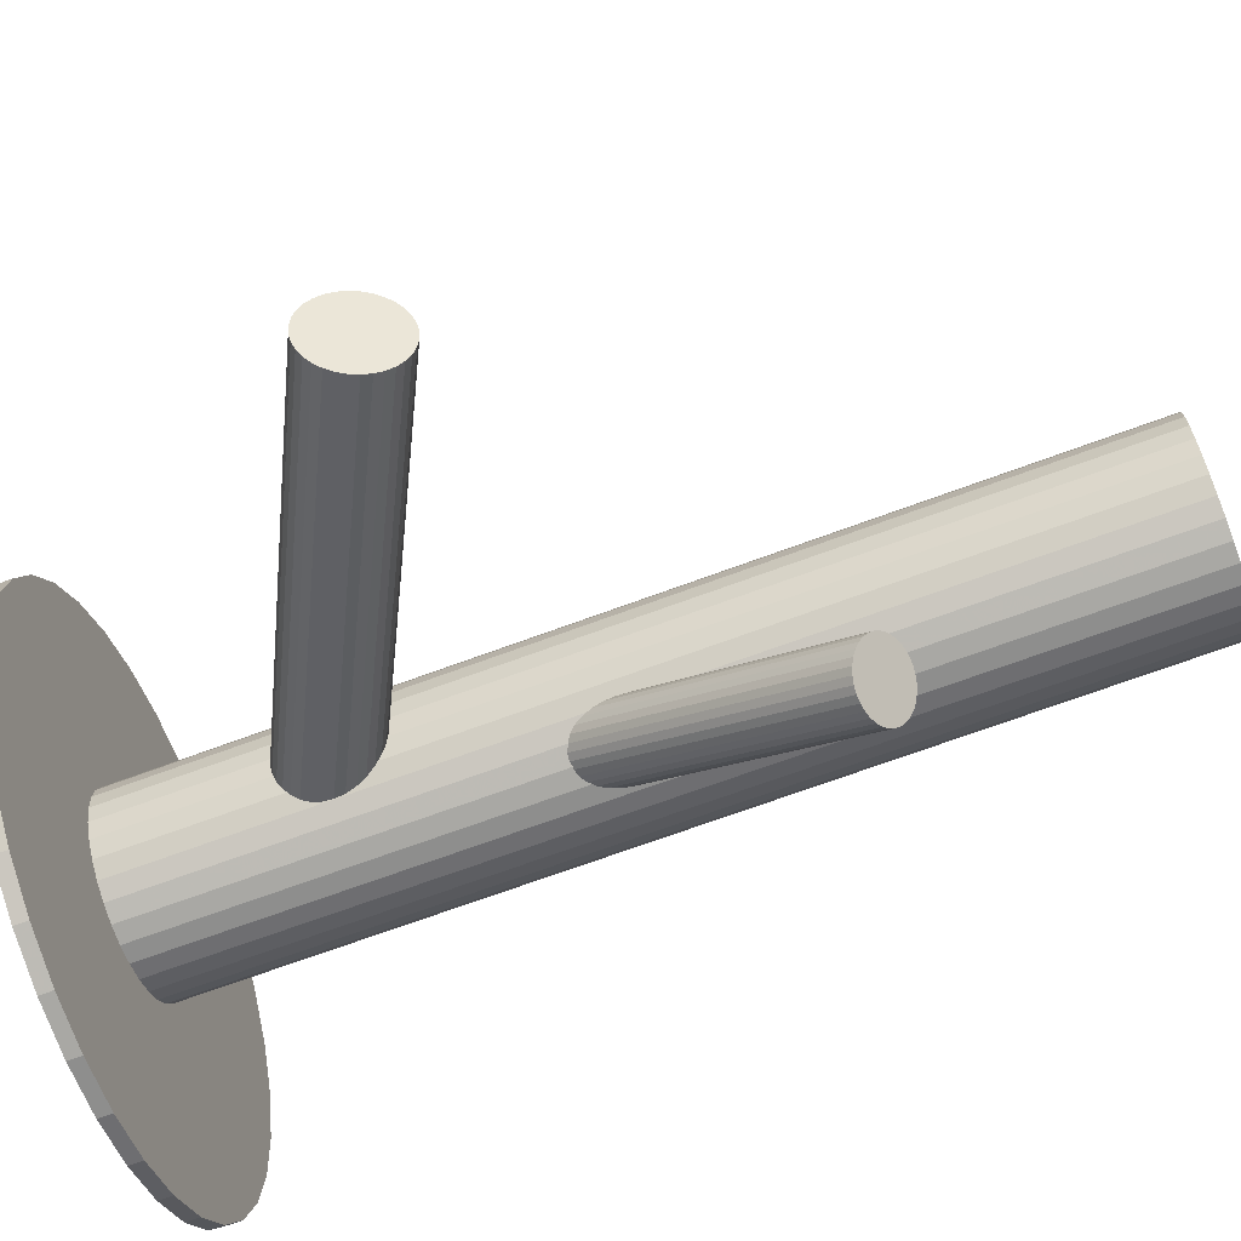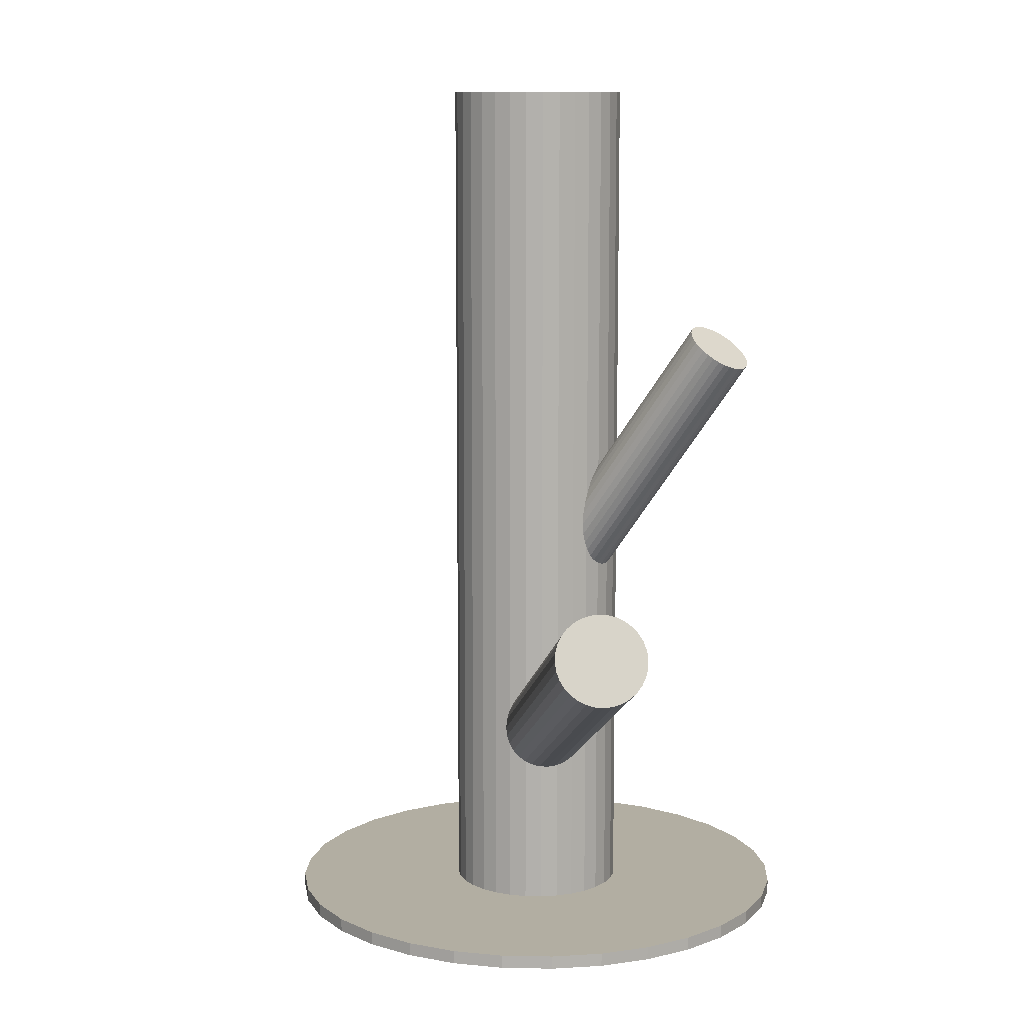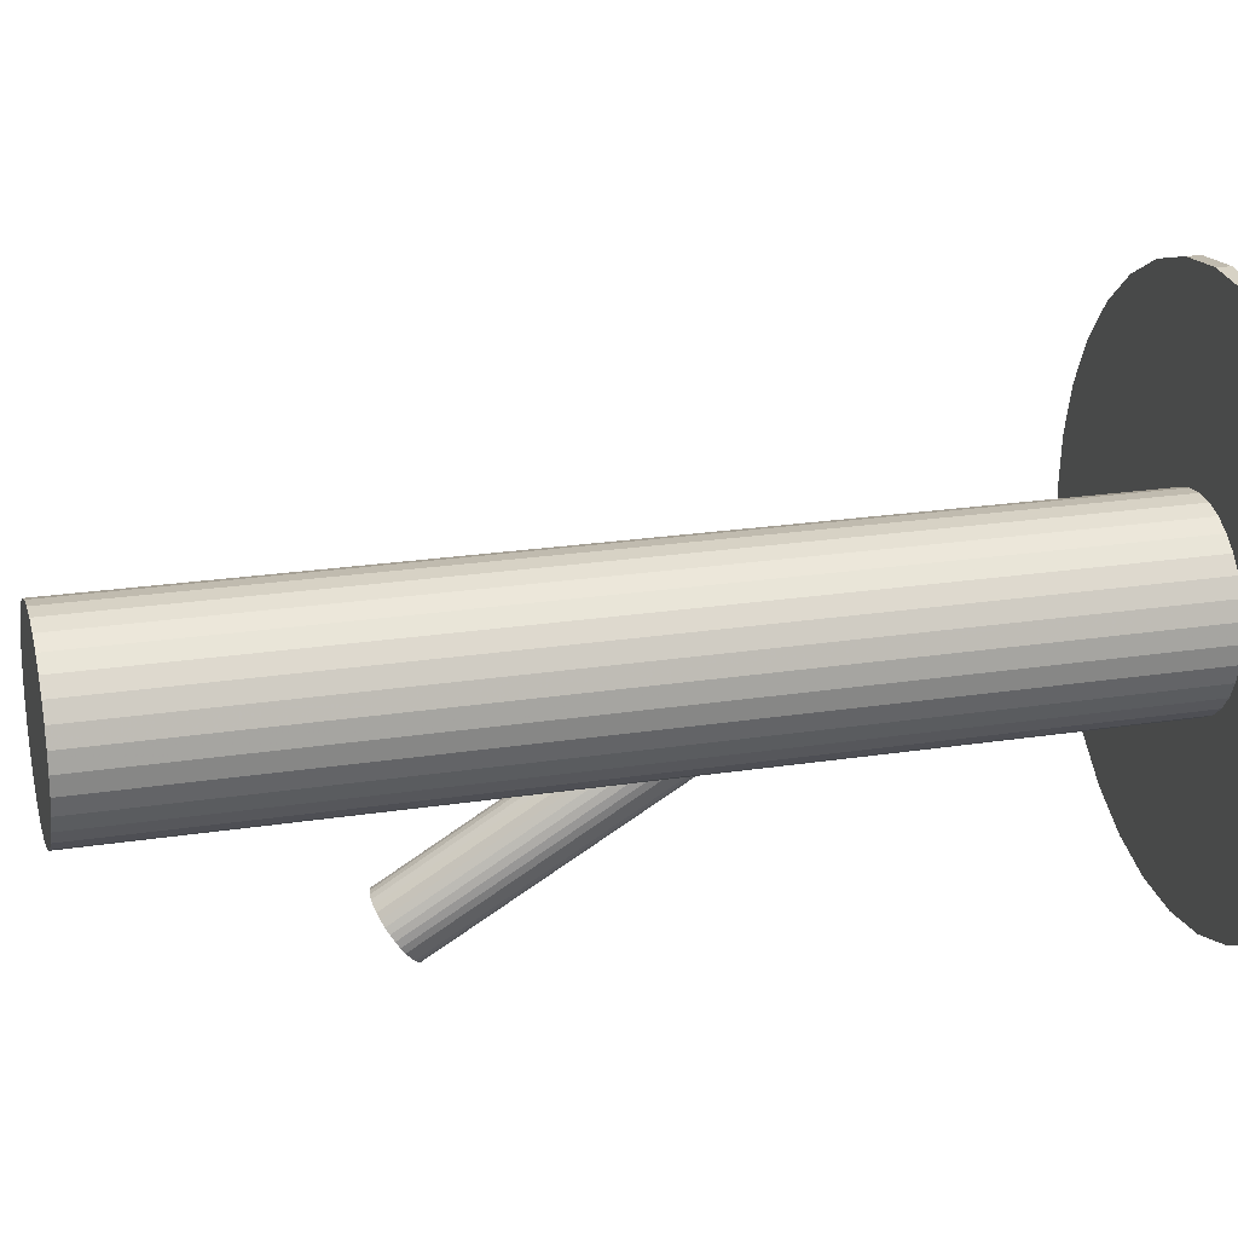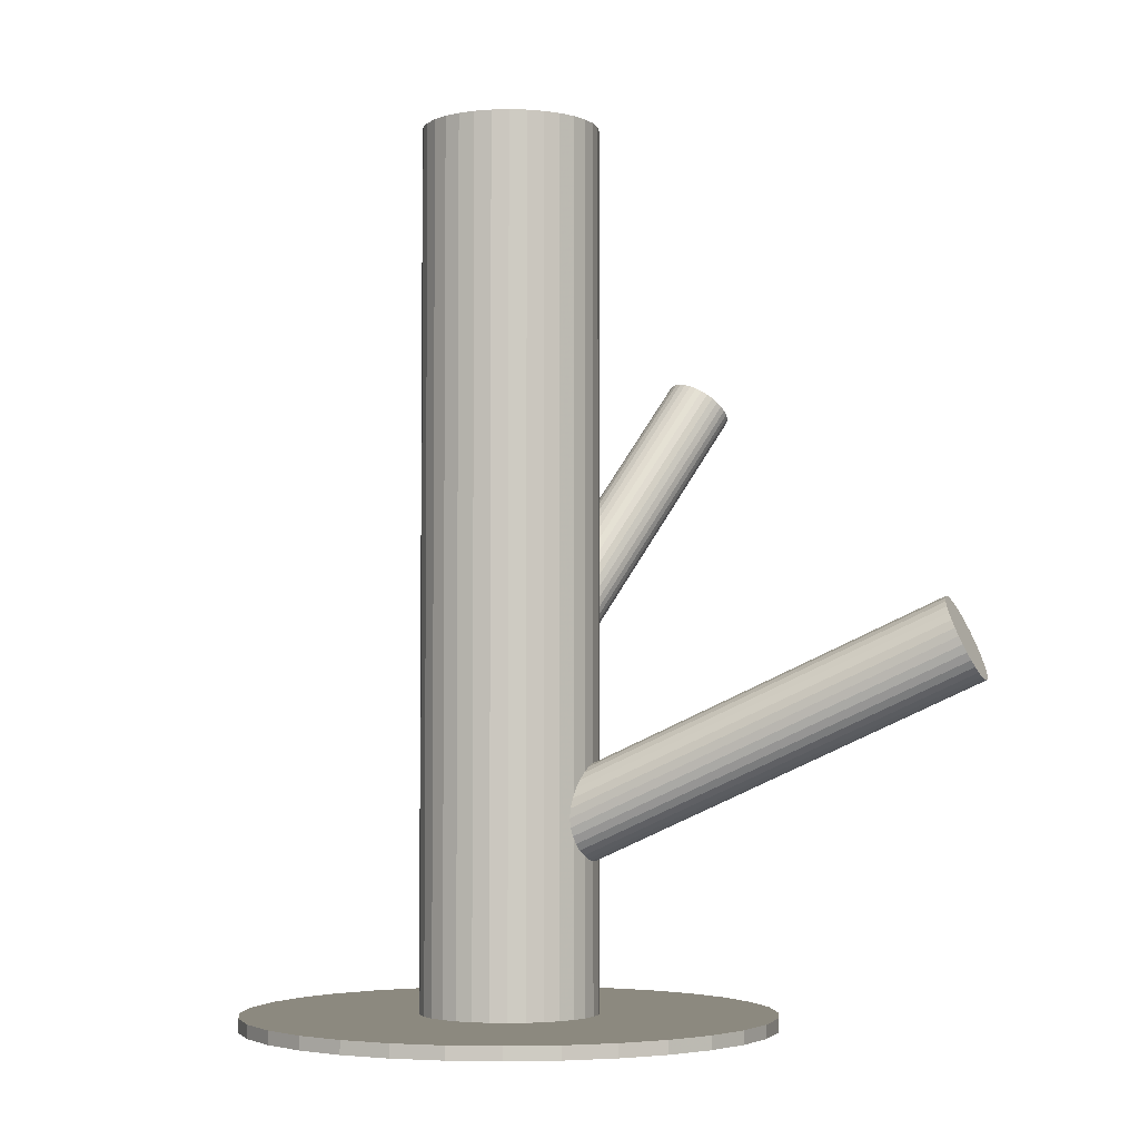
<metadata>
{"format":"obj","ext":"obj","renderer":"f3d","projection":"perspective","resolution":1024,"background":"white","views":[{"elev":-69.9,"azim":-69.7,"up":"+Y"},{"elev":10.7,"azim":-70.5,"up":"+Z"},{"elev":21.8,"azim":74.6,"up":"+Y"},{"elev":-3.9,"azim":-135.2,"up":"+Z"}]}
</metadata>
<code>
v -0.00032 -0.2609 0.1894
v 0.02406 -0.215 0.2264
v 0.1511 0.2911 -0.4851
v 0.1511 0.2911 -0.5
v 0.1511 -0.2911 -0.4851
v 0.1511 -0.2911 -0.5
v 0.06651 -0.2374 0.218
v -0.0001766 -0.2262 0.2141
v 0.12 -0.02446 -0.1535
v 0.39 -0 -0.4851
v 0.39 -0 -0.5
v 0.1305 0.002854 -0.1322
v 0.1928 -0 -0.5
v 0.1928 -0 0.5
v -0.3398 -0.2705 -0.07823
v 0.07527 0.04483 -0.2998
v -0.0204 0.2742 -0.4851
v -0.0204 0.2742 -0.5
v -0.0204 -0.2742 -0.4851
v -0.0204 -0.2742 -0.5
v -0.3617 -0.2266 -0.07823
v 0.3031 -0.2099 -0.4851
v 0.3031 -0.2099 -0.5
v 0.3031 0.2099 -0.4851
v 0.3031 0.2099 -0.5
v 0.03122 -0.2776 0.1831
v 0.02381 -0.2763 0.1827
v 0.07853 -0.02763 -0.1631
v -0.3836 -0.1826 -0.07823
v 0.02278 0.07041 -0.5
v 0.02278 0.07041 0.5
v 0.02278 -0.07041 -0.5
v 0.02278 -0.07041 0.5
v 0.1113 0.009029 -0.2639
v 0.05519 0.003312 -0.1453
v 0.05508 -0.092 -0.5
v 0.05508 -0.092 0.5
v 0.05508 0.092 -0.5
v 0.05508 0.092 0.5
v -0.3644 -0.1891 -0.04663
v 0.0649 0.02467 -0.3402
v 0.05594 0.009351 -0.1408
v 0.08481 -0.02515 -0.3498
v -0.3752 -0.244 -0.1221
v 0.1485 0.08279 -0.5
v 0.1485 0.08279 0.5
v 0.1485 -0.08279 -0.5
v 0.1485 -0.08279 0.5
v 0.06596 0.01689 -0.3457
v -0.3345 -0.2435 -0.04107
v 0.1067 0.01742 -0.2647
v -0.3533 -0.2014 -0.03694
v -0.3334 -0.2512 -0.04663
v 0.09583 -0.03744 -0.3402
v 0.1144 0.02417 -0.1199
v 0.06623 -0.01978 -0.1597
v 0.1282 -0.01503 -0.1453
v 0.07218 0.02785 -0.1248
v 0.1852 0.03811 -0.5
v 0.1852 0.03811 0.5
v 0.1852 -0.03811 -0.5
v 0.1852 -0.03811 0.5
v 0.05813 -0.2708 0.1928
v 0.07876 0.03017 -0.122
v -0.3798 -0.2356 -0.1229
v 0.1151 -0.04392 -0.3086
v -0.1979 -0.0579 -0.4851
v -0.1979 -0.0579 -0.5
v -0.1979 0.0579 -0.4851
v -0.1979 0.0579 -0.5
v 0.09319 -0 -0.4851
v 0.09319 -0 -0.1408
v 0.09319 -0 -0.5
v 0.09319 -0 0.5
v 0.09319 -0 -0.3086
v 0.09319 -0.09958 -0.5
v 0.09319 -0.09958 0.5
v 0.09319 -0.2968 -0.4851
v 0.09319 -0.2968 -0.5
v 0.09319 0.2968 -0.4851
v 0.09319 0.2968 -0.5
v 0.09319 0.09958 -0.5
v 0.09319 0.09958 0.5
v 0.06864 -0.2435 0.2141
v 0.3843 -0.0579 -0.4851
v 0.3843 -0.0579 -0.5
v 0.3843 0.0579 -0.4851
v 0.3843 0.0579 -0.5
v 0.01669 -0.2739 0.1831
v -0.3438 -0.2714 -0.08694
v 0.07131 0.04392 -0.3086
v 0.1076 -0.03017 -0.1597
v -0.006653 -0.243 0.201
v 0.1142 -0.02785 -0.1569
v 0.001191 0.03811 -0.5
v 0.001191 0.03811 0.5
v 0.001191 -0.03811 -0.5
v 0.001191 -0.03811 0.5
v 0.05813 0.01503 -0.1364
v 0.1201 0.01978 -0.122
v 0.07197 -0.02417 -0.1618
v 0.09054 0.03744 -0.277
v -0.3889 -0.1894 -0.09533
v 0.1204 -0.01689 -0.2714
v 0.07967 -0.01742 -0.3524
v 0.03787 0.08279 -0.5
v 0.03787 0.08279 0.5
v 0.03787 -0.08279 -0.5
v 0.03787 -0.08279 0.5
v 0.1304 -0.009351 -0.1408
v 0.1016 0.02515 -0.2673
v -0.005897 -0.237 0.2054
v 0.1215 -0.02467 -0.277
v 0.05257 -0.2221 0.2264
v 0.06641 -0.2613 0.201
v 0.004386 -0.2661 0.1865
v 0.1313 -0.092 -0.5
v 0.1313 -0.092 0.5
v 0.1313 0.092 -0.5
v 0.1313 0.092 0.5
v 0.01034 -0.2185 0.2215
v 0.1312 -0.003312 -0.1364
v -0.3698 -0.185 -0.0534
v 0.07506 -0.009029 -0.3532
v -0.3366 -0.235 -0.03694
v 0.1636 0.07041 -0.5
v 0.1636 0.07041 0.5
v 0.1636 -0.07041 -0.5
v 0.1636 -0.07041 0.5
v -0.3367 -0.2679 -0.06951
v 0.01693 -0.2161 0.2243
v -0.3838 -0.2268 -0.1221
v 0.1078 0.02763 -0.1186
v 0.03135 -0.2463 0.2054
v 0.05589 -0.002854 -0.1495
v -0.1167 -0.2099 -0.4851
v -0.1167 -0.2099 -0.5
v -0.1167 0.2099 -0.4851
v -0.1167 0.2099 -0.5
v -0.006388 0 -0.5
v -0.006388 0 0.5
v 0.2068 0.2742 -0.4851
v 0.2068 0.2742 -0.5
v 0.2068 -0.2742 -0.4851
v 0.2068 -0.2742 -0.5
v 0.1111 -0.04483 -0.3173
v 0.04577 -0.2765 0.1865
v -0.2036 0 -0.4851
v -0.2036 0 -0.5
v 0.06641 0.02446 -0.1282
v -0.3646 -0.2585 -0.1154
v 0.05235 -0.2742 0.1894
v 0.03528 0.2911 -0.4851
v 0.03528 0.2911 -0.5
v 0.03528 -0.2911 -0.4851
v 0.03528 -0.2911 -0.5
v -0.003711 -0.2313 0.2098
v -0.375 -0.1825 -0.06113
v 0.05831 -0.2265 0.2243
v -0.39 -0.1951 -0.1031
v -0.3484 -0.2706 -0.09533
v 0.06604 0.03712 -0.3257
v -0.3334 -0.2581 -0.0534
v 0.01013 -0.2705 0.1844
v 0.06859 -0.2557 0.2054
v -0.3588 -0.1947 -0.04107
v -0.07171 0.2468 -0.4851
v -0.07171 0.2468 -0.5
v -0.07171 -0.2468 -0.4851
v -0.07171 -0.2468 -0.5
v 0.3674 0.1136 -0.4851
v 0.3674 0.1136 -0.5
v 0.3674 -0.1136 -0.4851
v 0.3674 -0.1136 -0.5
v 0.1183 -0.008464 -0.2673
v -0.3397 -0.2263 -0.0344
v 0.06935 -0.2496 0.2098
v 0.1126 0.09766 -0.5
v 0.1126 0.09766 0.5
v 0.1126 -0.09766 -0.5
v 0.1126 -0.09766 0.5
v -0.3867 -0.1852 -0.08694
v 0.34 -0.1649 -0.4851
v 0.34 -0.1649 -0.5
v 0.34 0.1649 -0.4851
v 0.34 0.1649 -0.5
v 0.08507 0.04153 -0.2837
v -0.3536 -0.2681 -0.1031
v 0.1908 0.01943 -0.5
v 0.1908 0.01943 0.5
v 0.1908 -0.01943 -0.5
v 0.1908 -0.01943 0.5
v 0.1182 -0.04131 -0.2998
v 0.07114 -0.0002881 -0.3524
v -0.3868 -0.2181 -0.1195
v 0.1007 0.03003 -0.1181
v 0.04601 -0.2187 0.2277
v 0.09332 0.03128 -0.1186
v -0.005948 -0.2492 0.1967
v 0.1247 -0.02013 -0.1495
v 0.004569 -0.2219 0.218
v 0.09026 -0.03191 -0.3457
v 0.05803 -0.008911 -0.1535
v 0.06493 0.0315 -0.3334
v -0.3346 -0.2637 -0.06113
v 0.176 -0.05532 -0.5
v 0.176 -0.05532 0.5
v 0.176 0.05532 -0.5
v 0.176 0.05532 0.5
v 0.07992 0.04403 -0.2915
v 0.1249 0.01463 -0.1248
v 0.1005 -0.03133 -0.1618
v 0.0859 0.03133 -0.1199
v 0.1065 -0.04403 -0.3257
v 0.01039 -0.05532 -0.5
v 0.01039 -0.05532 0.5
v 0.01039 0.05532 -0.5
v 0.01039 0.05532 0.5
v 0.06152 -0.01463 -0.1569
v 0.1214 -0.0315 -0.2837
v 0.1283 0.008911 -0.1282
v 0.06166 0.02013 -0.1322
v 0.09611 0.03191 -0.2714
v -0.3796 -0.1817 -0.06951
v 0.09306 -0.03128 -0.1631
v 0.08565 -0.03003 -0.1636
v 0.1152 0.0002881 -0.2647
v 0.0682 0.04131 -0.3173
v -0.004475 0.01943 -0.5
v -0.004475 0.01943 0.5
v -0.004475 -0.01943 -0.5
v -0.004475 -0.01943 0.5
v 0.1013 -0.04153 -0.3334
v -0.3436 -0.2175 -0.03354
v -0.1536 -0.1649 -0.4851
v -0.1536 -0.1649 -0.5
v -0.1536 0.1649 -0.4851
v -0.1536 0.1649 -0.5
v 0.07376 0.09766 -0.5
v 0.07376 0.09766 0.5
v 0.07376 -0.09766 -0.5
v 0.07376 -0.09766 0.5
v 0.06807 0.008464 -0.3498
v 0.03889 -0.2163 0.2281
v 0.03148 -0.215 0.2277
v -0.181 0.1136 -0.4851
v -0.181 0.1136 -0.5
v -0.181 -0.1136 -0.4851
v -0.181 -0.1136 -0.5
v 0.2581 0.2468 -0.4851
v 0.2581 0.2468 -0.5
v 0.2581 -0.2468 -0.4851
v 0.2581 -0.2468 -0.5
v -0.39 -0.2019 -0.1098
v 0.06287 -0.2664 0.1967
v -0.3701 -0.2517 -0.1195
v -0.003809 -0.2552 0.1928
v -0.3482 -0.2091 -0.0344
v -0.3591 -0.264 -0.1098
v -0.3889 -0.2097 -0.1154
v 0.1203 -0.03712 -0.2915
v 0.06302 -0.2317 0.2215
v 0.03864 -0.2776 0.1844
f 13 73 189
f 13 189 14
f 14 189 190
f 14 190 74
f 189 73 59
f 189 59 190
f 190 59 60
f 190 60 74
f 59 73 208
f 59 208 60
f 60 208 209
f 60 209 74
f 208 73 126
f 208 126 209
f 209 126 127
f 209 127 74
f 126 73 45
f 126 45 127
f 127 45 46
f 127 46 74
f 45 73 119
f 45 119 46
f 46 119 120
f 46 120 74
f 119 73 178
f 119 178 120
f 120 178 179
f 120 179 74
f 178 73 82
f 178 82 179
f 179 82 83
f 179 83 74
f 82 73 239
f 82 239 83
f 83 239 240
f 83 240 74
f 239 73 38
f 239 38 240
f 240 38 39
f 240 39 74
f 38 73 106
f 38 106 39
f 39 106 107
f 39 107 74
f 106 73 30
f 106 30 107
f 107 30 31
f 107 31 74
f 30 73 217
f 30 217 31
f 31 217 218
f 31 218 74
f 217 73 95
f 217 95 218
f 218 95 96
f 218 96 74
f 95 73 229
f 95 229 96
f 96 229 230
f 96 230 74
f 229 73 140
f 229 140 230
f 230 140 141
f 230 141 74
f 140 73 231
f 140 231 141
f 141 231 232
f 141 232 74
f 231 73 97
f 231 97 232
f 232 97 98
f 232 98 74
f 97 73 215
f 97 215 98
f 98 215 216
f 98 216 74
f 215 73 32
f 215 32 216
f 216 32 33
f 216 33 74
f 32 73 108
f 32 108 33
f 33 108 109
f 33 109 74
f 108 73 36
f 108 36 109
f 109 36 37
f 109 37 74
f 36 73 241
f 36 241 37
f 37 241 242
f 37 242 74
f 241 73 76
f 241 76 242
f 242 76 77
f 242 77 74
f 76 73 180
f 76 180 77
f 77 180 181
f 77 181 74
f 180 73 117
f 180 117 181
f 181 117 118
f 181 118 74
f 117 73 47
f 117 47 118
f 118 47 48
f 118 48 74
f 47 73 128
f 47 128 48
f 48 128 129
f 48 129 74
f 128 73 206
f 128 206 129
f 129 206 207
f 129 207 74
f 206 73 61
f 206 61 207
f 207 61 62
f 207 62 74
f 61 73 191
f 61 191 62
f 62 191 192
f 62 192 74
f 191 73 13
f 191 13 192
f 192 13 14
f 192 14 74
f 66 75 193
f 66 193 15
f 15 193 130
f 15 130 21
f 193 75 261
f 193 261 130
f 130 261 205
f 130 205 21
f 261 75 220
f 261 220 205
f 205 220 163
f 205 163 21
f 220 75 113
f 220 113 163
f 163 113 53
f 163 53 21
f 113 75 104
f 113 104 53
f 53 104 50
f 53 50 21
f 104 75 175
f 104 175 50
f 50 175 125
f 50 125 21
f 175 75 227
f 175 227 125
f 125 227 176
f 125 176 21
f 227 75 34
f 227 34 176
f 176 34 234
f 176 234 21
f 34 75 51
f 34 51 234
f 234 51 258
f 234 258 21
f 51 75 111
f 51 111 258
f 258 111 52
f 258 52 21
f 111 75 223
f 111 223 52
f 52 223 166
f 52 166 21
f 223 75 102
f 223 102 166
f 166 102 40
f 166 40 21
f 102 75 187
f 102 187 40
f 40 187 123
f 40 123 21
f 187 75 210
f 187 210 123
f 123 210 158
f 123 158 21
f 210 75 16
f 210 16 158
f 158 16 224
f 158 224 21
f 16 75 91
f 16 91 224
f 224 91 29
f 224 29 21
f 91 75 228
f 91 228 29
f 29 228 182
f 29 182 21
f 228 75 162
f 228 162 182
f 182 162 103
f 182 103 21
f 162 75 204
f 162 204 103
f 103 204 160
f 103 160 21
f 204 75 41
f 204 41 160
f 160 41 254
f 160 254 21
f 41 75 49
f 41 49 254
f 254 49 260
f 254 260 21
f 49 75 243
f 49 243 260
f 260 243 195
f 260 195 21
f 243 75 194
f 243 194 195
f 195 194 132
f 195 132 21
f 194 75 124
f 194 124 132
f 132 124 65
f 132 65 21
f 124 75 105
f 124 105 65
f 65 105 44
f 65 44 21
f 105 75 43
f 105 43 44
f 44 43 256
f 44 256 21
f 43 75 202
f 43 202 256
f 256 202 151
f 256 151 21
f 202 75 54
f 202 54 151
f 151 54 259
f 151 259 21
f 54 75 233
f 54 233 259
f 259 233 188
f 259 188 21
f 233 75 214
f 233 214 188
f 188 214 161
f 188 161 21
f 214 75 146
f 214 146 161
f 161 146 90
f 161 90 21
f 146 75 66
f 146 66 90
f 90 66 15
f 90 15 21
f 110 72 122
f 110 122 165
f 165 122 177
f 165 177 134
f 122 72 12
f 122 12 177
f 177 12 84
f 177 84 134
f 12 72 221
f 12 221 84
f 84 221 7
f 84 7 134
f 221 72 211
f 221 211 7
f 7 211 262
f 7 262 134
f 211 72 100
f 211 100 262
f 262 100 159
f 262 159 134
f 100 72 55
f 100 55 159
f 159 55 114
f 159 114 134
f 55 72 133
f 55 133 114
f 114 133 197
f 114 197 134
f 133 72 196
f 133 196 197
f 197 196 244
f 197 244 134
f 196 72 198
f 196 198 244
f 244 198 245
f 244 245 134
f 198 72 213
f 198 213 245
f 245 213 2
f 245 2 134
f 213 72 64
f 213 64 2
f 2 64 131
f 2 131 134
f 64 72 58
f 64 58 131
f 131 58 121
f 131 121 134
f 58 72 150
f 58 150 121
f 121 150 201
f 121 201 134
f 150 72 222
f 150 222 201
f 201 222 8
f 201 8 134
f 222 72 99
f 222 99 8
f 8 99 157
f 8 157 134
f 99 72 42
f 99 42 157
f 157 42 112
f 157 112 134
f 42 72 35
f 42 35 112
f 112 35 93
f 112 93 134
f 35 72 135
f 35 135 93
f 93 135 199
f 93 199 134
f 135 72 203
f 135 203 199
f 199 203 257
f 199 257 134
f 203 72 219
f 203 219 257
f 257 219 1
f 257 1 134
f 219 72 56
f 219 56 1
f 1 56 116
f 1 116 134
f 56 72 101
f 56 101 116
f 116 101 164
f 116 164 134
f 101 72 28
f 101 28 164
f 164 28 89
f 164 89 134
f 28 72 226
f 28 226 89
f 89 226 27
f 89 27 134
f 226 72 225
f 226 225 27
f 27 225 26
f 27 26 134
f 225 72 212
f 225 212 26
f 26 212 263
f 26 263 134
f 212 72 92
f 212 92 263
f 263 92 147
f 263 147 134
f 92 72 94
f 92 94 147
f 147 94 152
f 147 152 134
f 94 72 9
f 94 9 152
f 152 9 63
f 152 63 134
f 9 72 200
f 9 200 63
f 63 200 255
f 63 255 134
f 200 72 57
f 200 57 255
f 255 57 115
f 255 115 134
f 57 72 110
f 57 110 115
f 115 110 165
f 115 165 134
f 11 73 88
f 11 88 10
f 10 88 87
f 10 87 71
f 88 73 172
f 88 172 87
f 87 172 171
f 87 171 71
f 172 73 186
f 172 186 171
f 171 186 185
f 171 185 71
f 186 73 25
f 186 25 185
f 185 25 24
f 185 24 71
f 25 73 251
f 25 251 24
f 24 251 250
f 24 250 71
f 251 73 143
f 251 143 250
f 250 143 142
f 250 142 71
f 143 73 4
f 143 4 142
f 142 4 3
f 142 3 71
f 4 73 81
f 4 81 3
f 3 81 80
f 3 80 71
f 81 73 154
f 81 154 80
f 80 154 153
f 80 153 71
f 154 73 18
f 154 18 153
f 153 18 17
f 153 17 71
f 18 73 168
f 18 168 17
f 17 168 167
f 17 167 71
f 168 73 139
f 168 139 167
f 167 139 138
f 167 138 71
f 139 73 238
f 139 238 138
f 138 238 237
f 138 237 71
f 238 73 247
f 238 247 237
f 237 247 246
f 237 246 71
f 247 73 70
f 247 70 246
f 246 70 69
f 246 69 71
f 70 73 149
f 70 149 69
f 69 149 148
f 69 148 71
f 149 73 68
f 149 68 148
f 148 68 67
f 148 67 71
f 68 73 249
f 68 249 67
f 67 249 248
f 67 248 71
f 249 73 236
f 249 236 248
f 248 236 235
f 248 235 71
f 236 73 137
f 236 137 235
f 235 137 136
f 235 136 71
f 137 73 170
f 137 170 136
f 136 170 169
f 136 169 71
f 170 73 20
f 170 20 169
f 169 20 19
f 169 19 71
f 20 73 156
f 20 156 19
f 19 156 155
f 19 155 71
f 156 73 79
f 156 79 155
f 155 79 78
f 155 78 71
f 79 73 6
f 79 6 78
f 78 6 5
f 78 5 71
f 6 73 145
f 6 145 5
f 5 145 144
f 5 144 71
f 145 73 253
f 145 253 144
f 144 253 252
f 144 252 71
f 253 73 23
f 253 23 252
f 252 23 22
f 252 22 71
f 23 73 184
f 23 184 22
f 22 184 183
f 22 183 71
f 184 73 174
f 184 174 183
f 183 174 173
f 183 173 71
f 174 73 86
f 174 86 173
f 173 86 85
f 173 85 71
f 86 73 11
f 86 11 85
f 85 11 10
f 85 10 71

</code>
